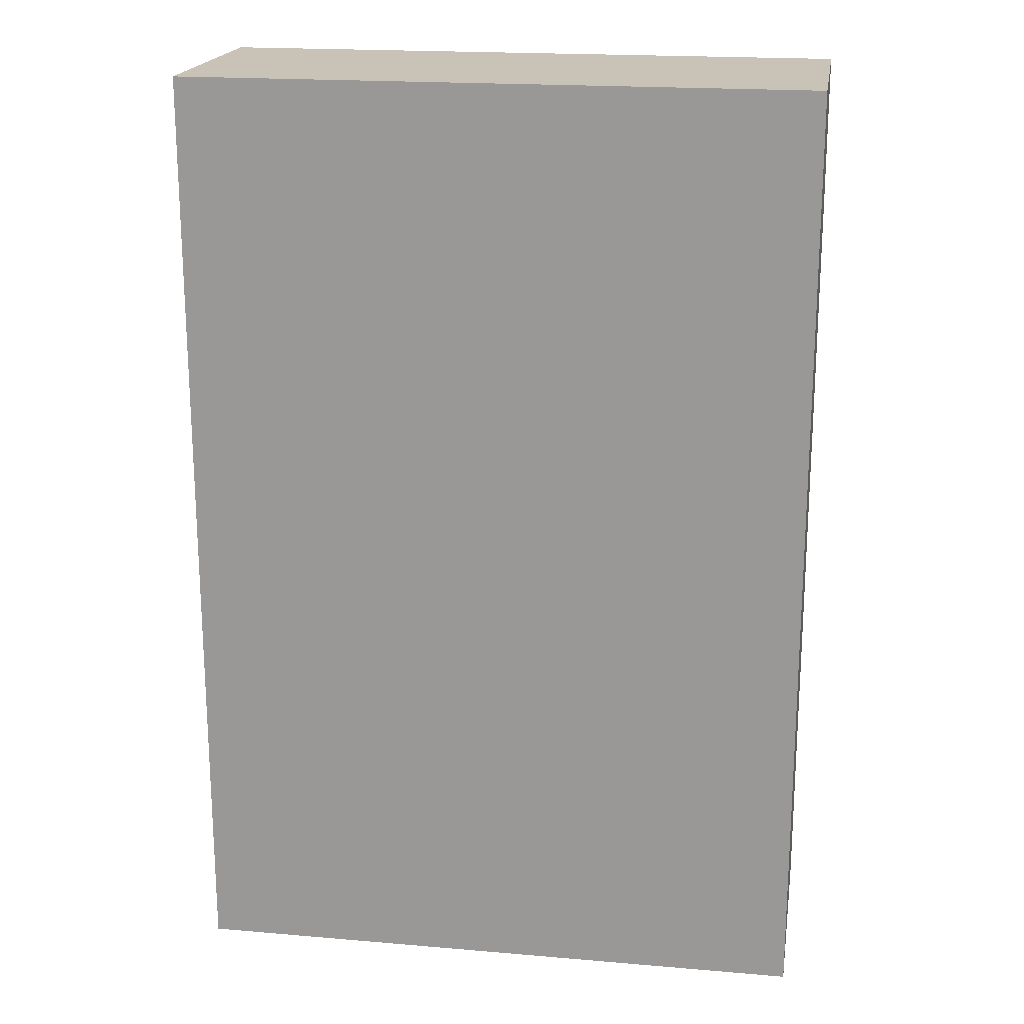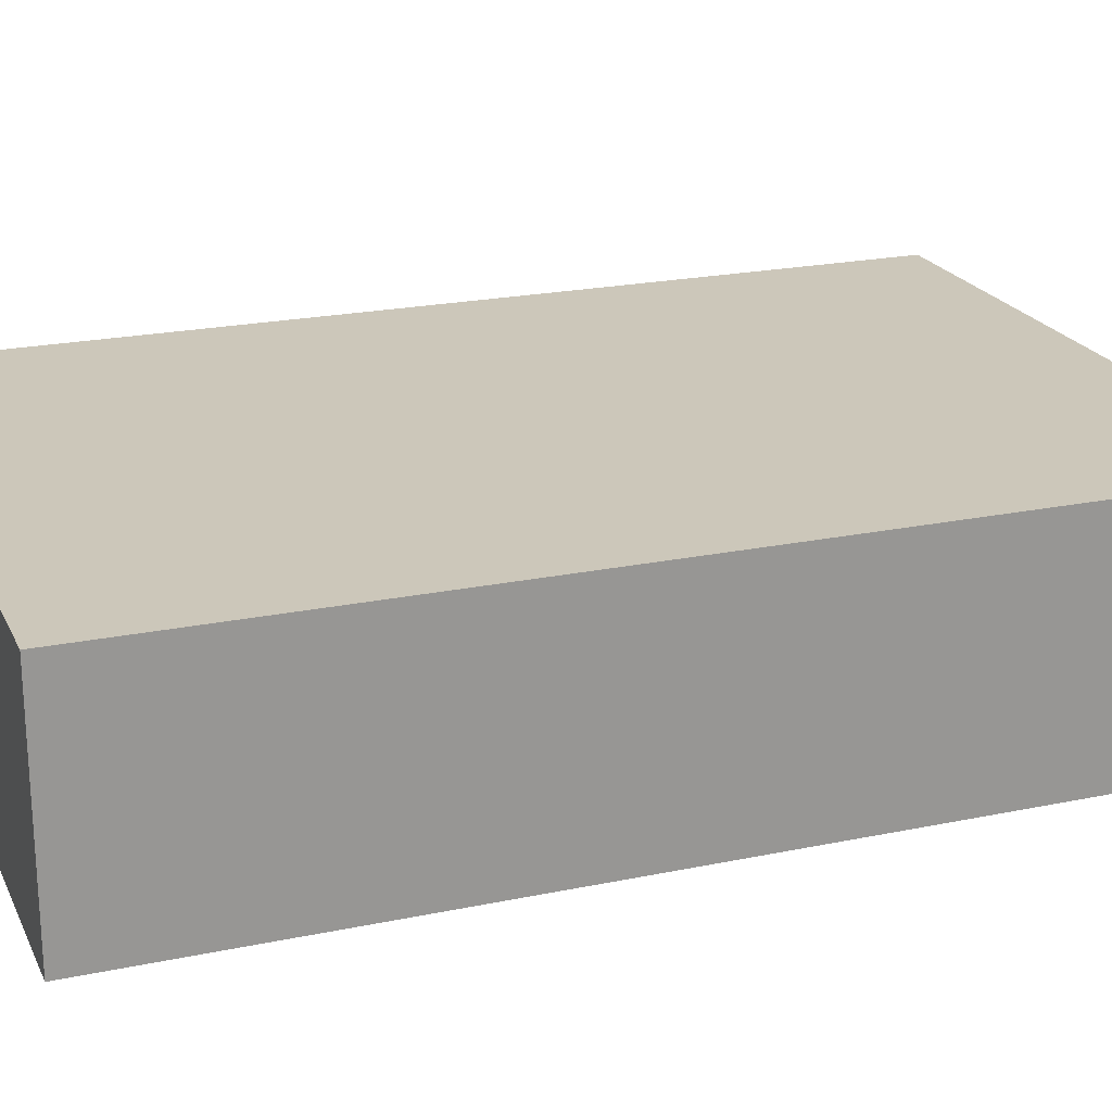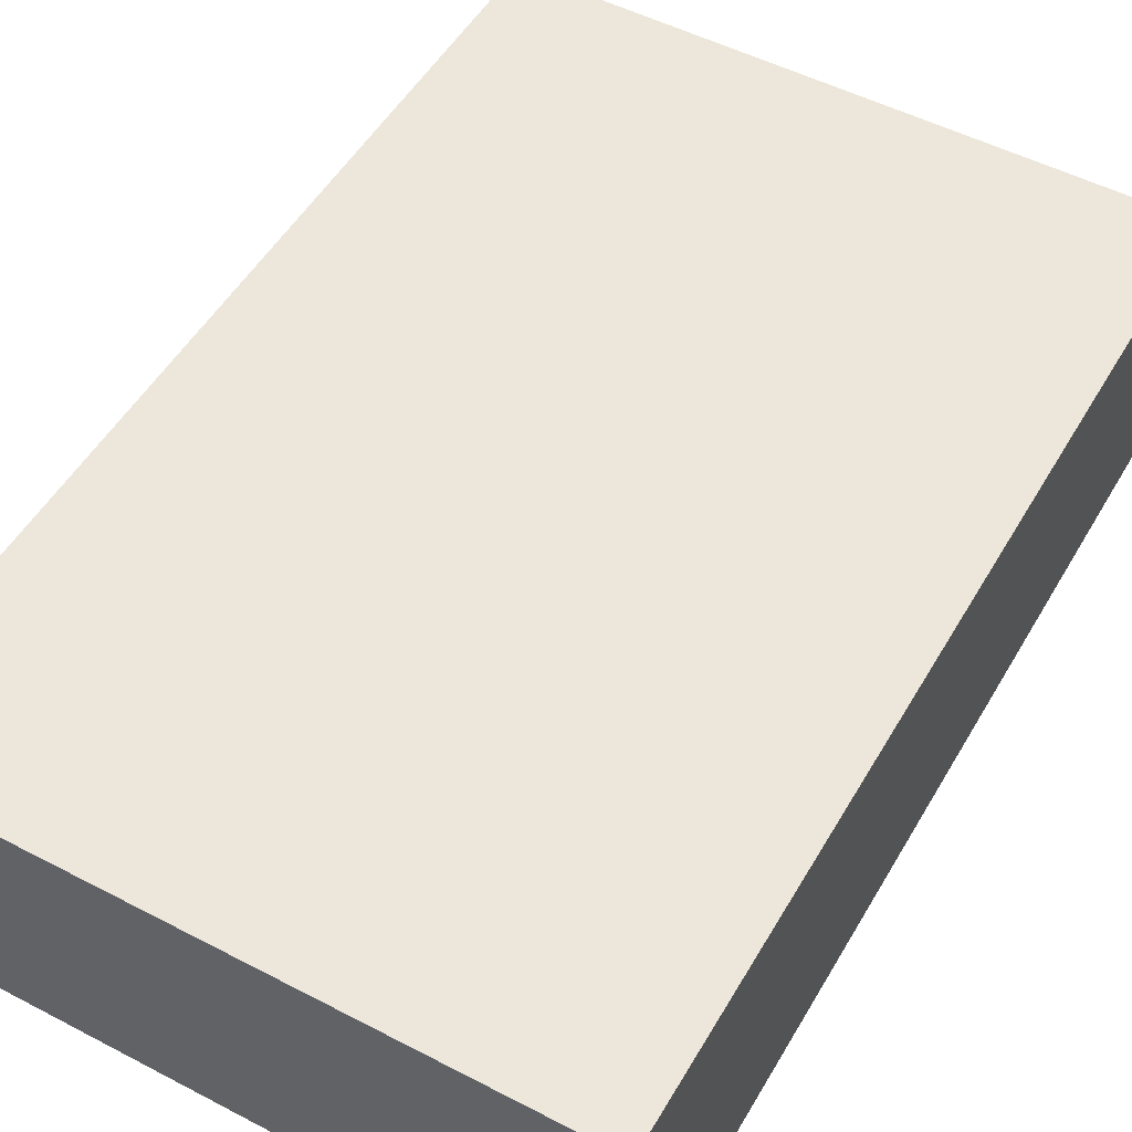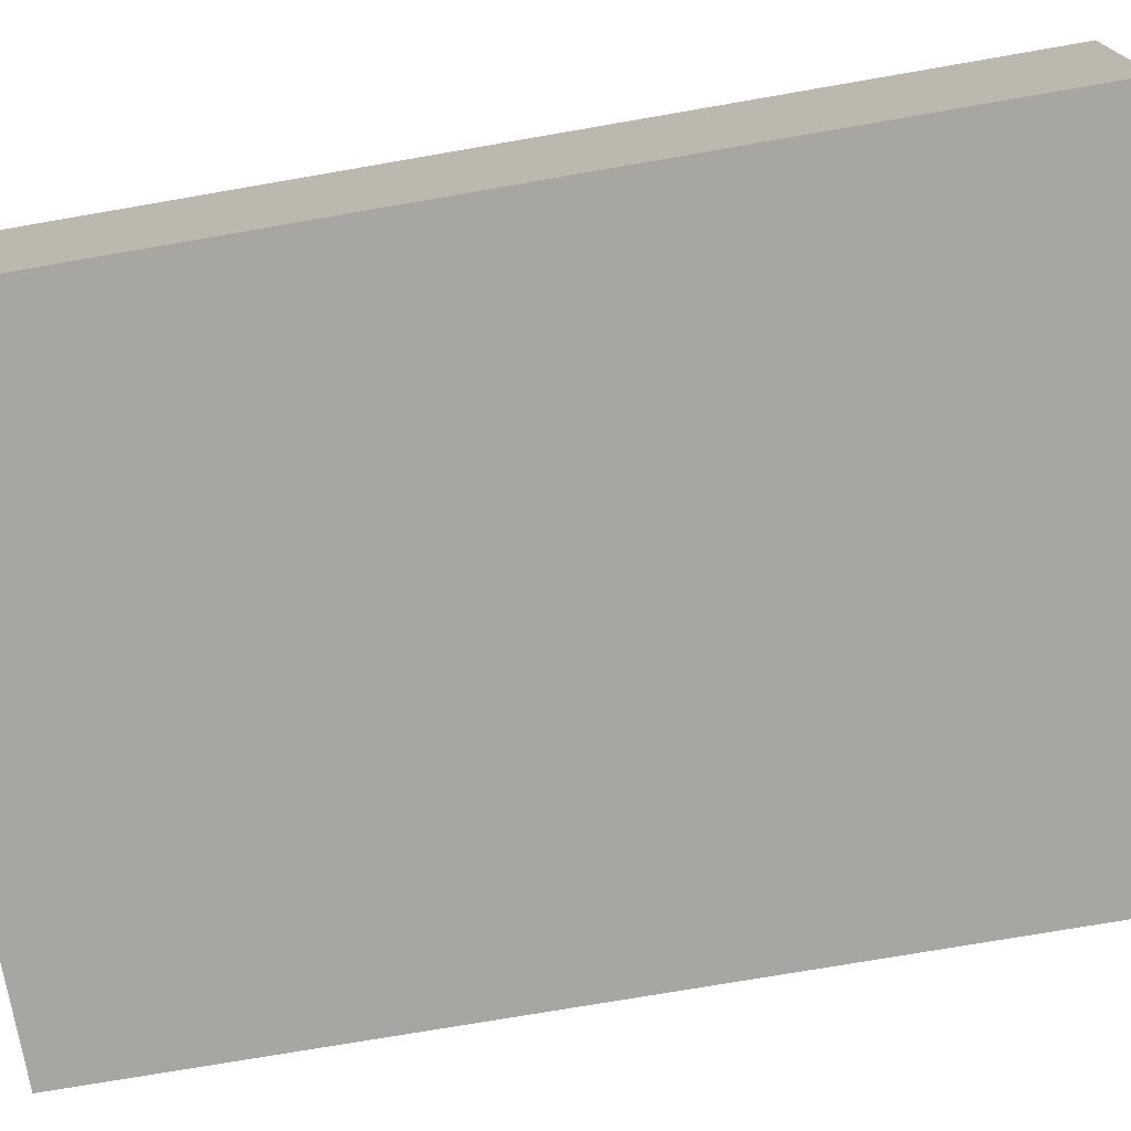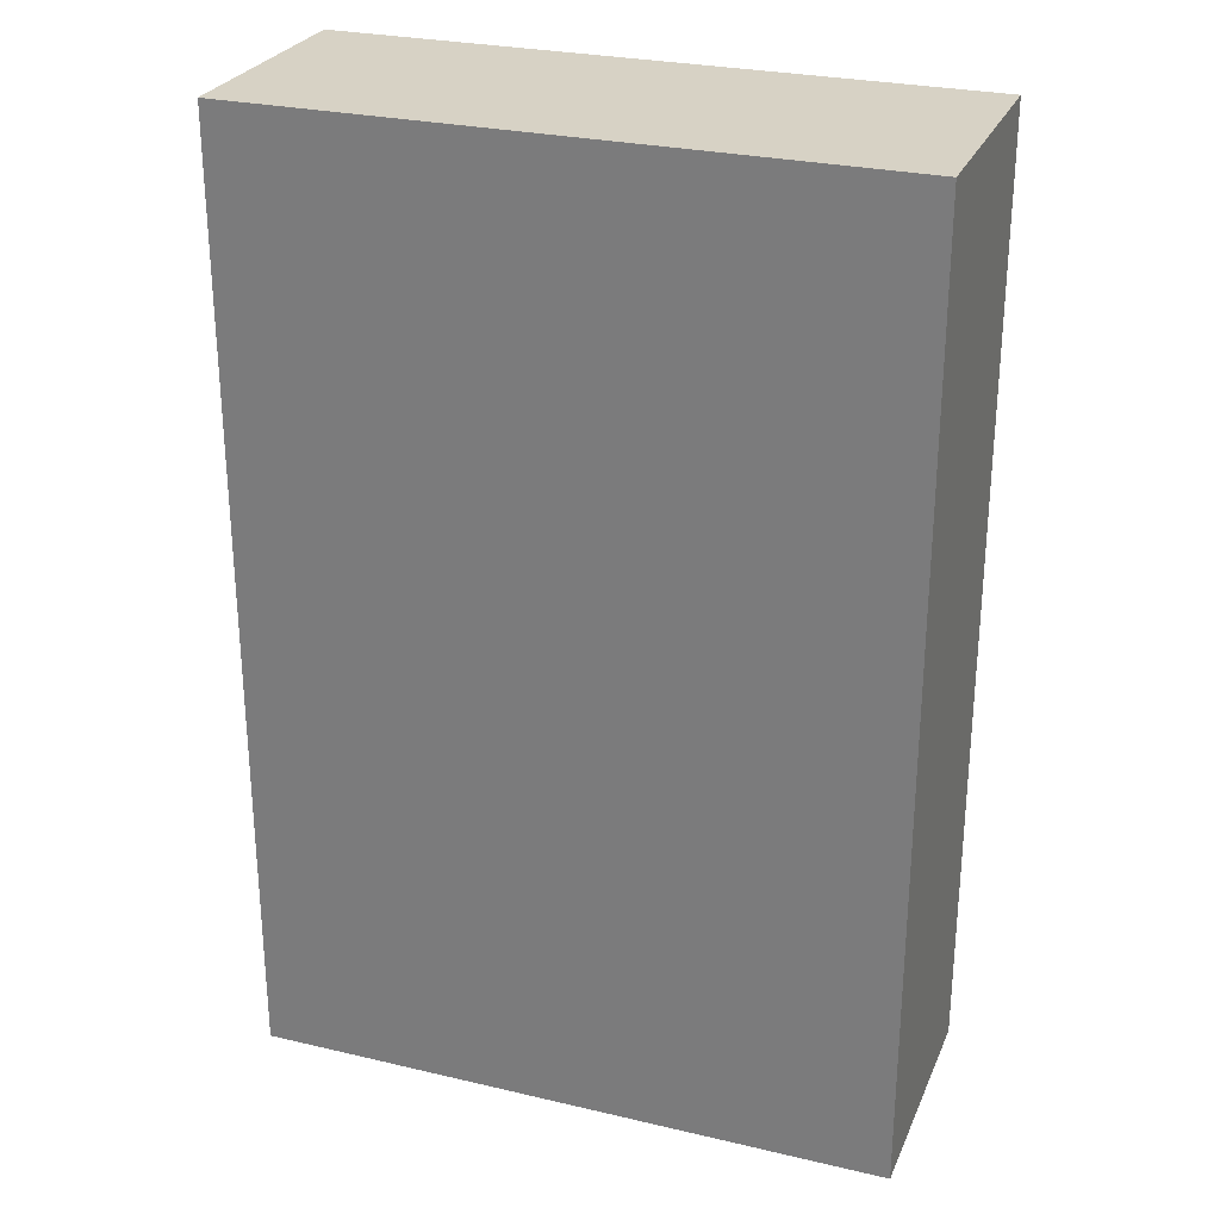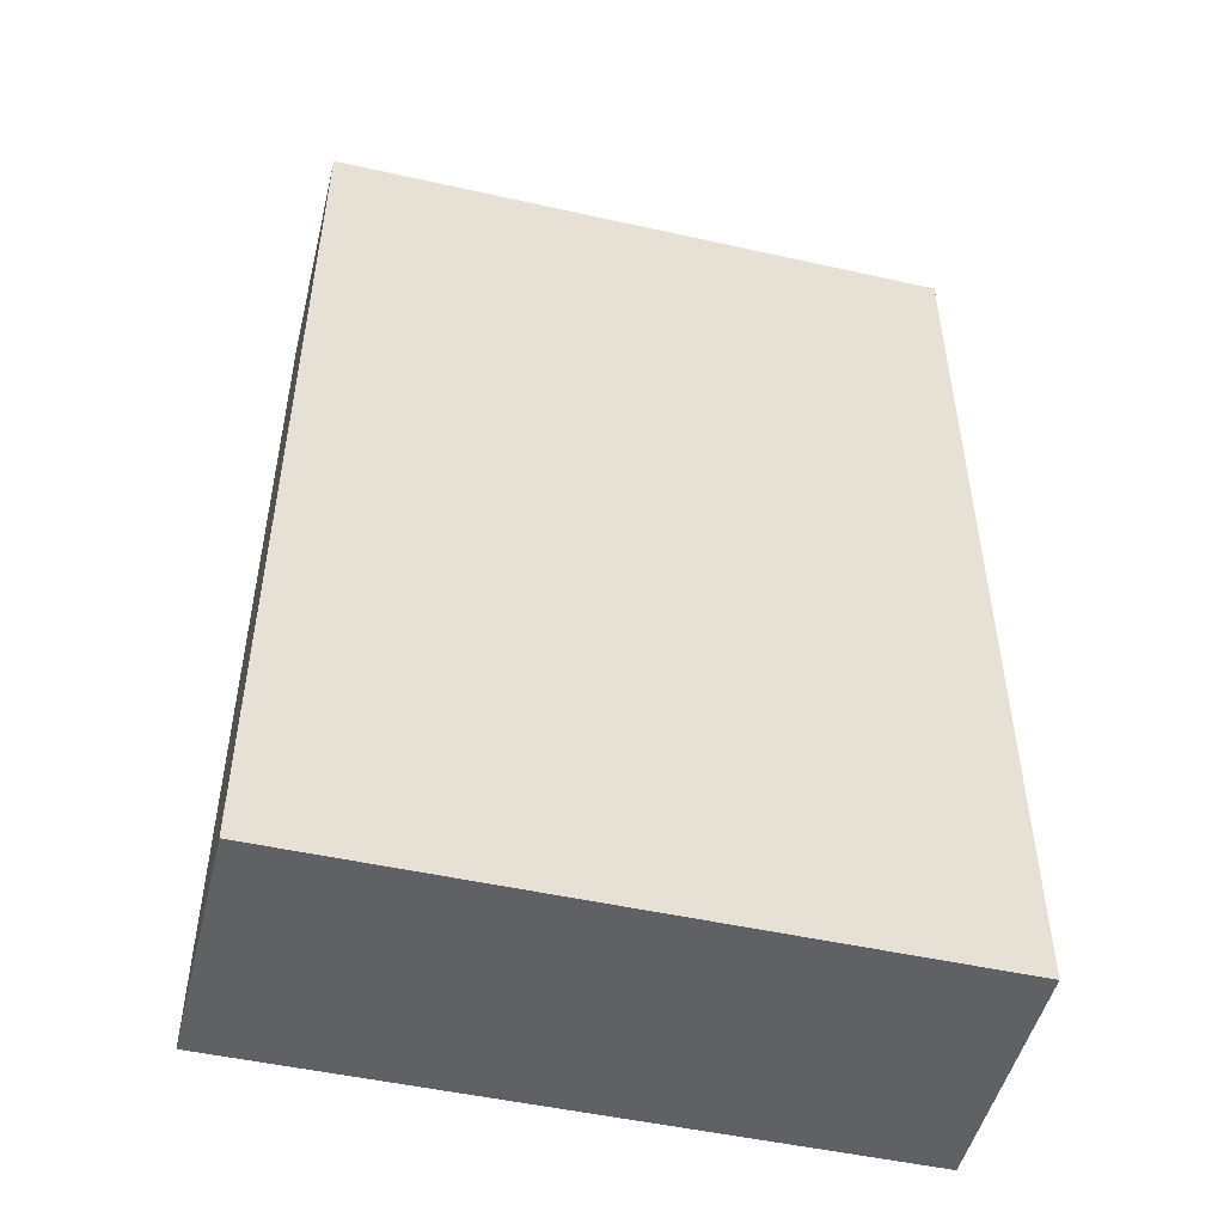
<metadata>
{"format":"obj","ext":"obj","renderer":"f3d","projection":"perspective","resolution":1024,"background":"white","views":[{"elev":19.4,"azim":9.1,"up":"+Y"},{"elev":21.5,"azim":-110.3,"up":"+Z"},{"elev":51.4,"azim":29.5,"up":"+Z"},{"elev":-74.0,"azim":99.8,"up":"+Z"},{"elev":27.3,"azim":-160.1,"up":"+Y"},{"elev":-49.8,"azim":-13.8,"up":"+Y"}]}
</metadata>
<code>
v -0.3258 -0.2388 -0.1222
v 0.3258 -0.2388 -0.1222
v -0.3258 -0.2388 0.1222
v 0.3258 -0.2388 0.1222
v -0.3258 0.7388 -0.1222
v 0.3258 0.7388 -0.1222
v -0.3258 0.7388 0.1222
v 0.3258 0.7388 0.1222
f 5 8 6
f 5 7 8
f 1 3 5
f 3 7 5
f 1 2 3
f 2 4 3
f 2 6 8
f 2 8 4
f 3 4 8
f 3 8 7
f 1 5 2
f 2 5 6

</code>
